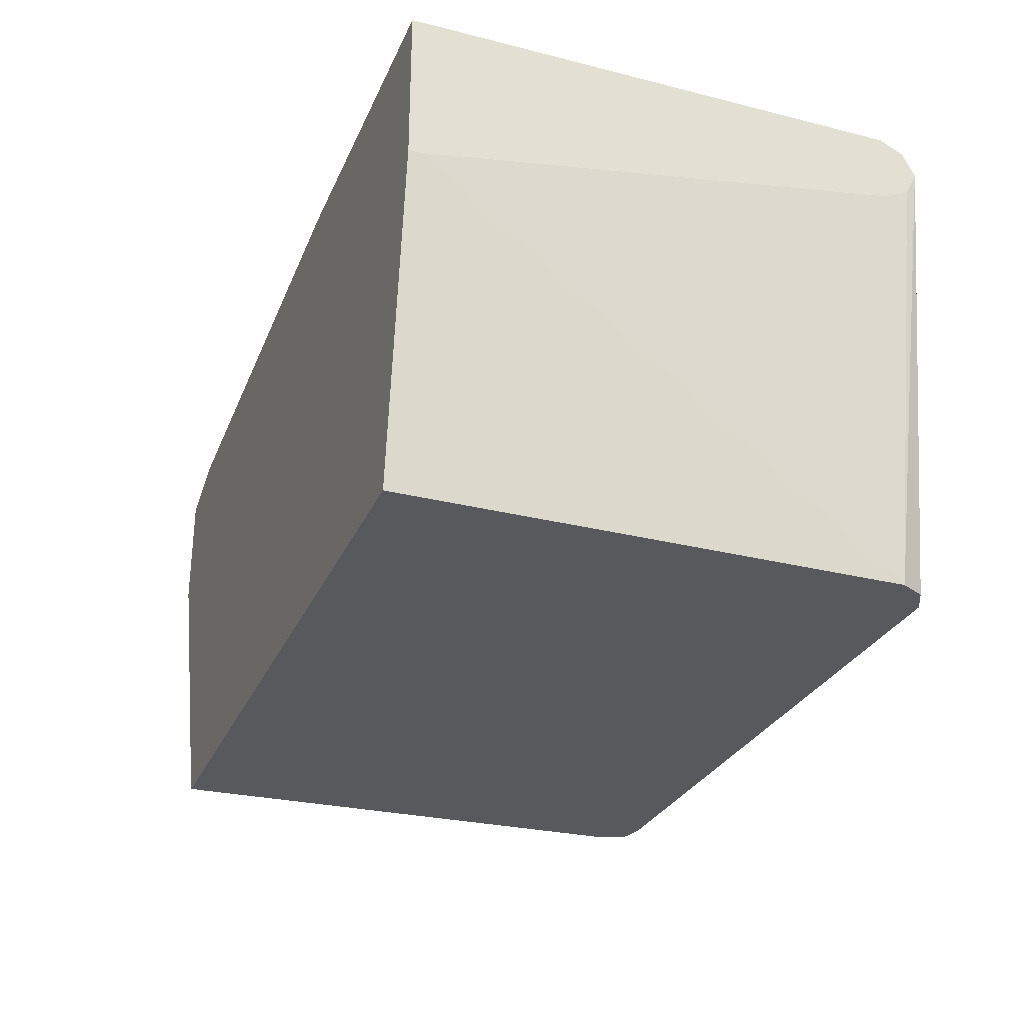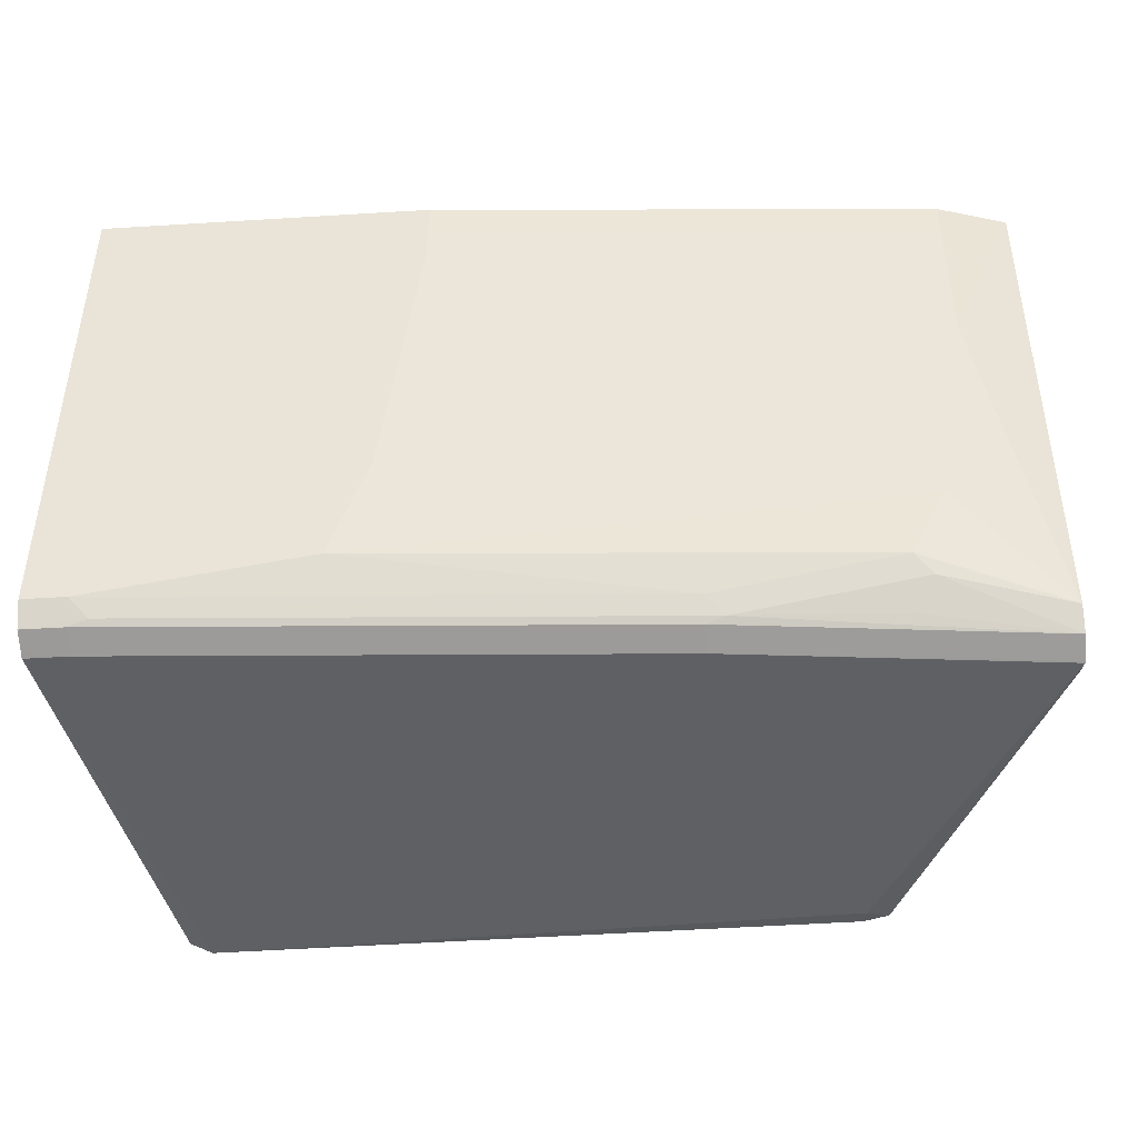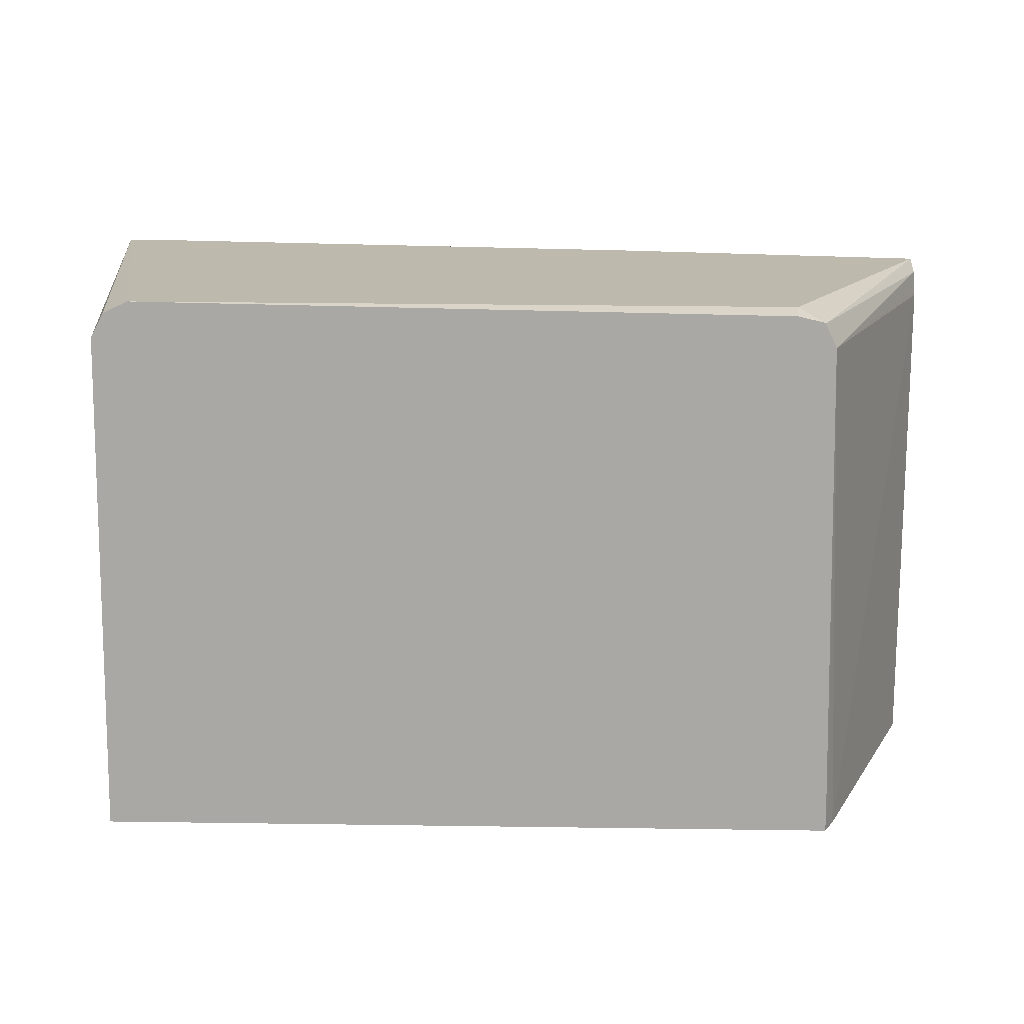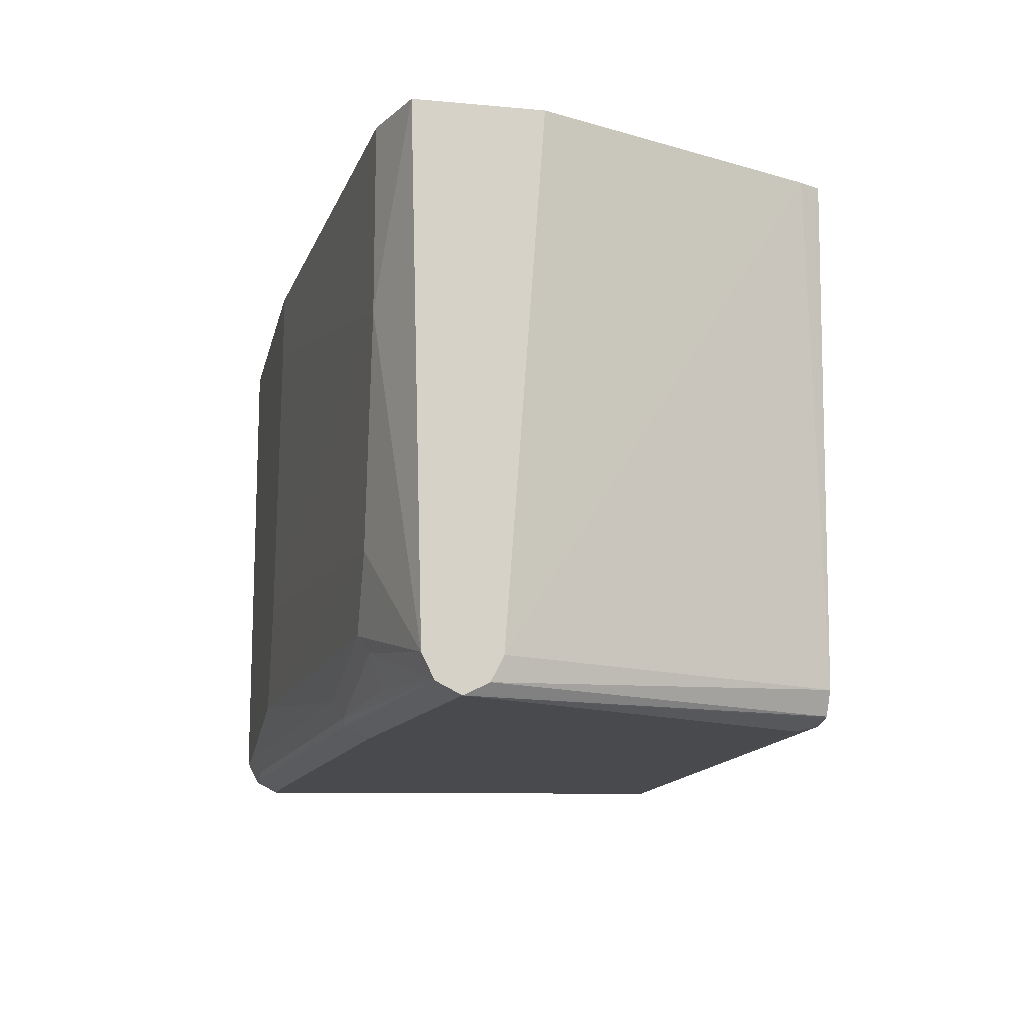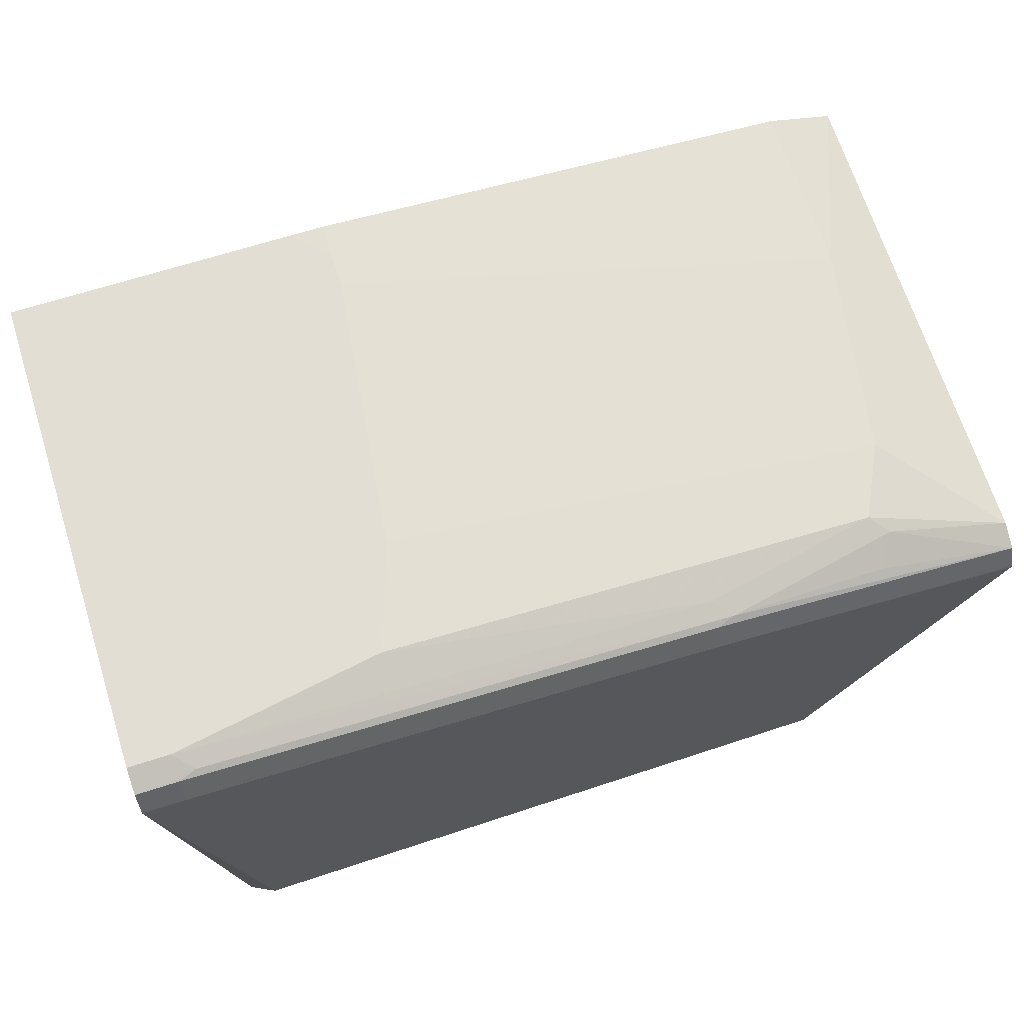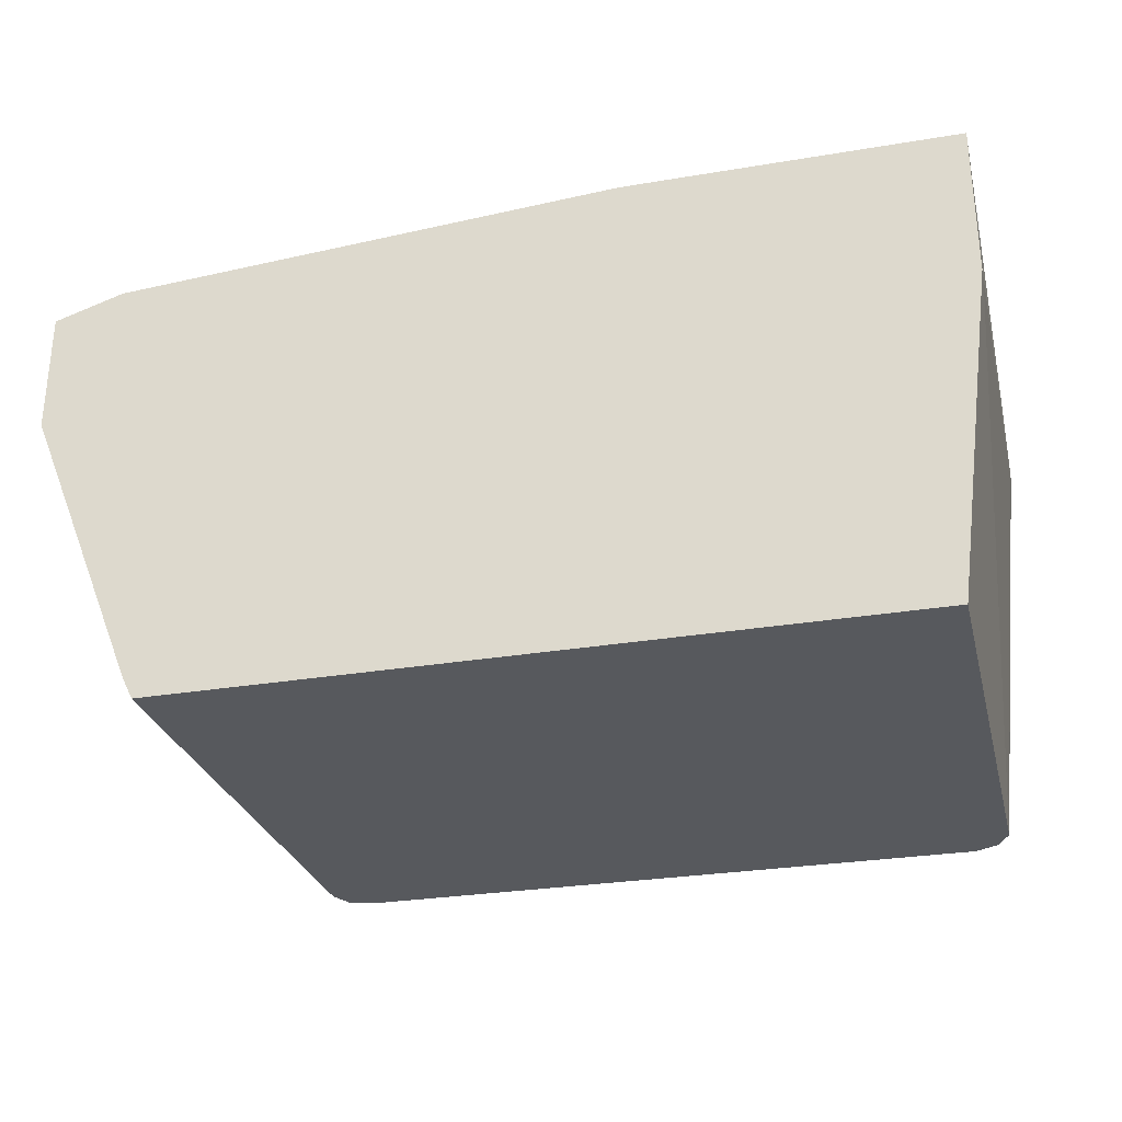
<metadata>
{"format":"obj","ext":"obj","renderer":"f3d","projection":"perspective","resolution":1024,"background":"white","views":[{"elev":-29.1,"azim":69.5,"up":"+Y"},{"elev":-43.2,"azim":-175.8,"up":"+Z"},{"elev":-75.0,"azim":179.2,"up":"+Y"},{"elev":-13.2,"azim":-101.8,"up":"+Z"},{"elev":67.3,"azim":162.2,"up":"+Y"},{"elev":-29.6,"azim":13.8,"up":"+Y"}]}
</metadata>
<code>
v -0.156 -0.094 -0.07308
v -0.1044 -0.1984 -0.07308
v -0.1108 -0.2048 -0.06988
v -0.1114 -0.2048 -0.06961
v -0.156 -0.09533 -0.07243
v -0.156 -0.09354 -0.07287
v -0.06265 -0.08355 -0.07308
v -0.1036 -0.2048 -0.07149
v 0.08352 -0.2048 -0.07308
v -0.1149 -0.2048 -0.06265
v -0.156 -0.101 -0.06961
v -0.156 -0.08703 -0.06961
v -0.06265 -0.07659 -0.06961
v 0.09398 -0.07311 -0.07308
v 0.1064 -0.07311 -0.07308
v 0.08622 -0.2048 -0.07175
v -0.1195 -0.2048 0.07891
v -0.1201 -0.2036 0.07832
v -0.1226 -0.1985 0.08339
v -0.156 -0.1044 -0.06265
v -0.156 -0.1038 -0.064
v -0.156 -0.0868 -0.06916
v -0.1201 -0.07571 -0.05743
v -0.1149 -0.08007 -0.06613
v -0.06786 -0.07571 -0.06788
v 0.08874 -0.06527 -0.06788
v 0.09398 -0.06615 -0.06961
v 0.1064 -0.0718 -0.07244
v 0.1064 -0.07701 -0.07114
v 0.09398 -0.2048 -0.06265
v 0.09048 -0.2048 -0.06961
v -0.1195 -0.2048 0.08339
v -0.156 -0.1153 0.08339
v -0.156 -0.08355 -0.06265
v -0.1149 -0.07311 -0.0522
v -0.06265 -0.07311 -0.06265
v 0.09398 -0.06266 -0.06265
v 0.1064 -0.06266 -0.06265
v 0.1064 -0.0655 -0.0683
v 0.1064 -0.06615 -0.06961
v 0.1064 -0.08007 -0.06961
v 0.1064 -0.0816 -0.06656
v 0.1064 -0.08355 -0.06265
v 0.1064 -0.108 0.07994
v 0.09398 -0.2048 0.08339
v -0.156 -0.07954 0.08339
v -0.1357 -0.07311 0.03132
v -0.1253 -0.07311 -0.03132
v 0.03132 -0.06266 -0.0522
v 0.1064 -0.06266 0.07504
v 0.1064 -0.108 0.08339
v -0.1358 -0.07315 0.08339
v -0.1357 -0.07311 0.07309
v 0.01044 -0.06266 0.06265
v 0.02087 -0.06266 -0.02088
v 0.1064 -0.06299 0.08339
v 0.1063 -0.06266 0.08339
v 0.01034 -0.06271 0.08339
v 0.01044 -0.06266 0.07309
v 0.02074 -0.06266 0.08339
f 22 34 23
f 23 34 35
f 23 35 36
f 23 36 25
f 26 40 27
f 25 36 37
f 26 37 38
f 26 38 39
f 19 46 33
f 26 39 40
f 23 25 24
f 25 37 26
f 19 45 51
f 19 58 52
f 19 60 58
f 19 57 60
f 19 56 57
f 19 51 56
f 19 32 45
f 19 33 20
f 17 19 18
f 17 32 19
f 15 31 16
f 27 40 28
f 15 30 31
f 19 52 46
f 29 41 30
f 37 60 57
f 30 42 43
f 15 29 30
f 52 59 53
f 52 58 59
f 58 60 59
f 48 55 49
f 47 55 48
f 47 54 55
f 47 59 54
f 47 53 59
f 46 53 47
f 46 52 53
f 37 50 38
f 30 41 42
f 37 57 50
f 37 54 59
f 37 55 54
f 37 49 55
f 36 49 37
f 35 49 36
f 35 48 49
f 34 48 35
f 34 47 48
f 34 46 47
f 30 51 45
f 30 44 51
f 30 43 44
f 37 59 60
f 15 41 29
f 50 57 56
f 15 43 42
f 3 32 17
f 3 45 32
f 3 30 45
f 3 31 30
f 3 16 31
f 3 9 16
f 3 8 9
f 2 9 8
f 2 8 3
f 1 9 2
f 1 15 9
f 1 14 15
f 3 17 10
f 1 7 14
f 1 12 6
f 1 22 12
f 1 34 22
f 1 46 34
f 1 33 46
f 1 20 33
f 1 21 20
f 1 11 21
f 1 5 11
f 1 4 5
f 1 3 4
f 15 42 41
f 1 6 7
f 3 10 4
f 1 2 3
f 4 11 5
f 15 44 43
f 15 51 44
f 15 56 51
f 15 50 56
f 15 38 50
f 15 39 38
f 15 40 39
f 4 10 11
f 14 28 15
f 14 27 28
f 13 26 27
f 13 25 26
f 12 25 13
f 15 28 40
f 12 23 24
f 6 12 13
f 12 24 25
f 6 13 7
f 7 13 27
f 9 15 16
f 7 27 14
f 10 18 19
f 10 19 20
f 10 20 21
f 10 21 11
f 12 22 23
f 10 17 18

</code>
